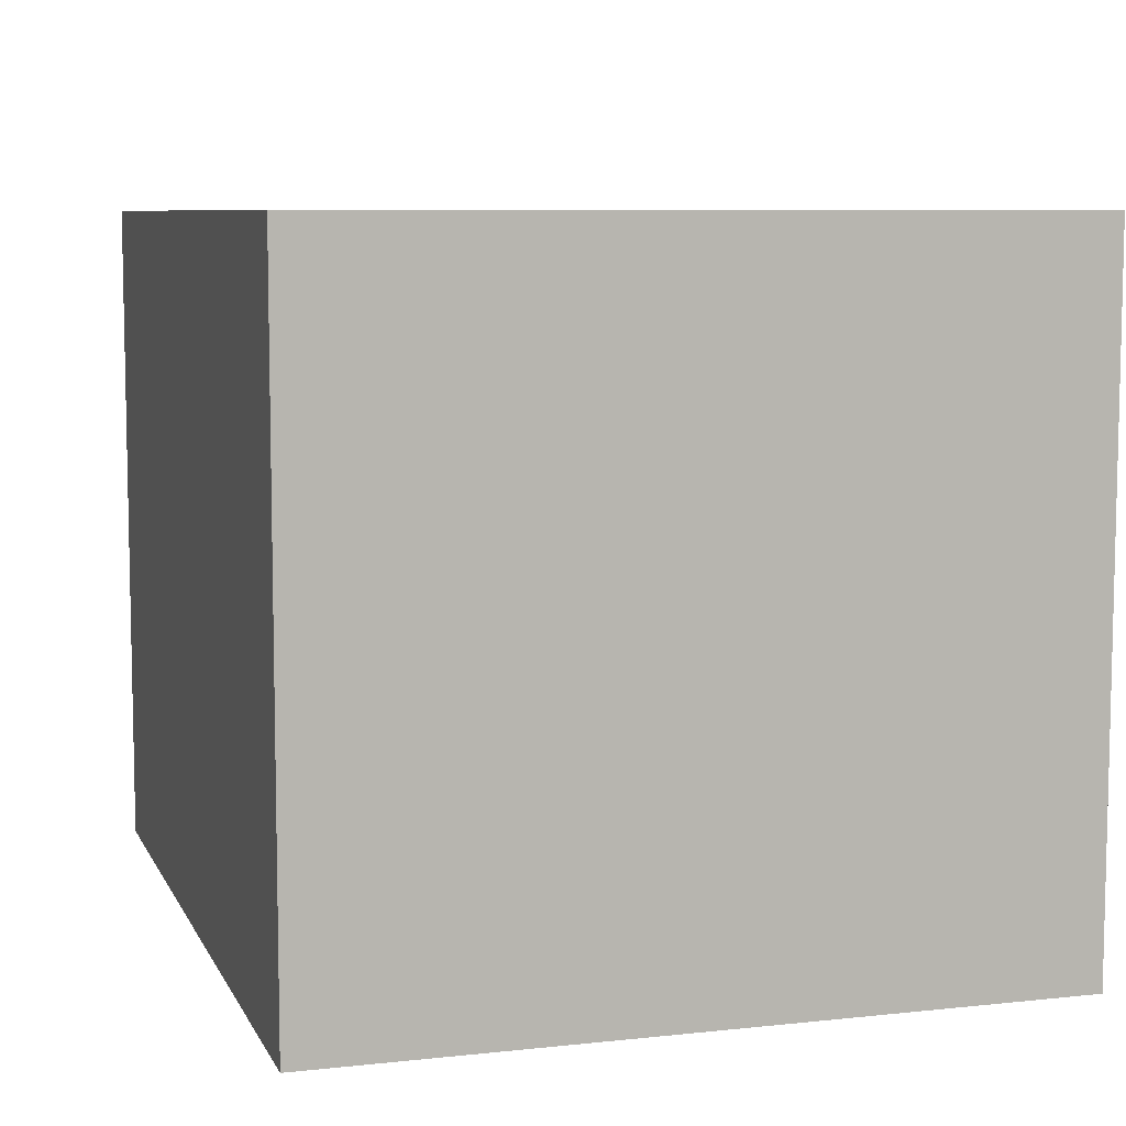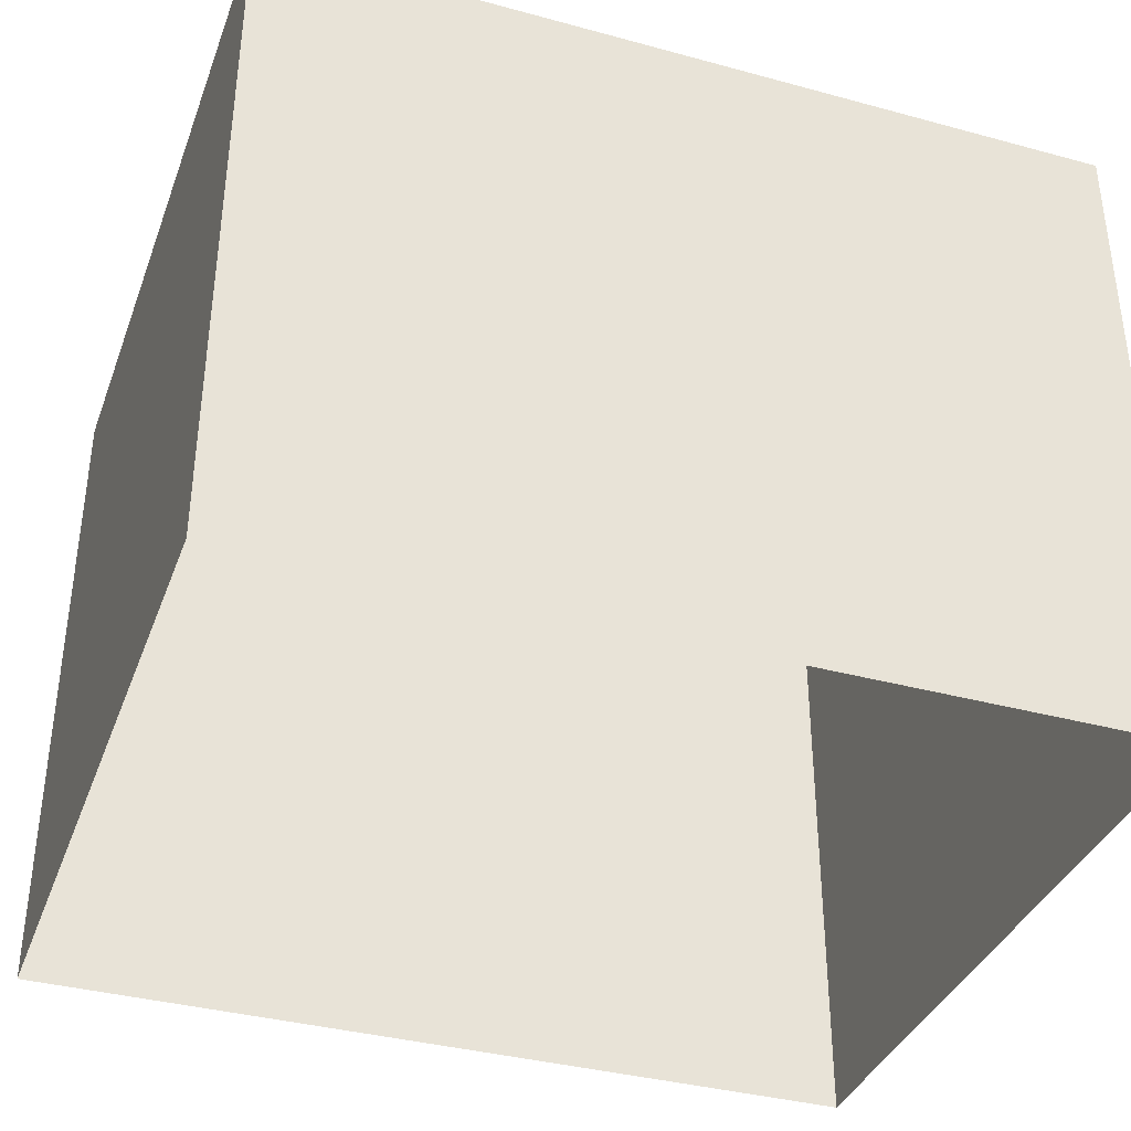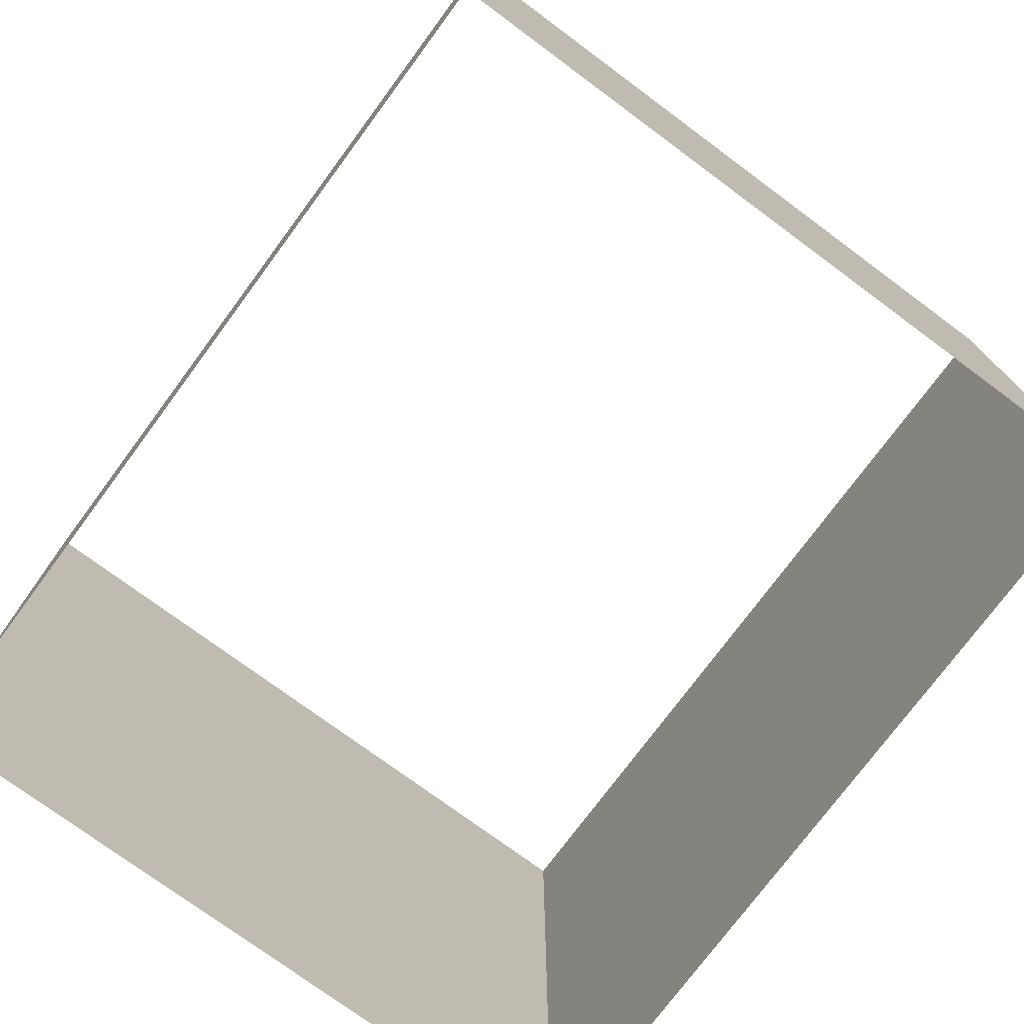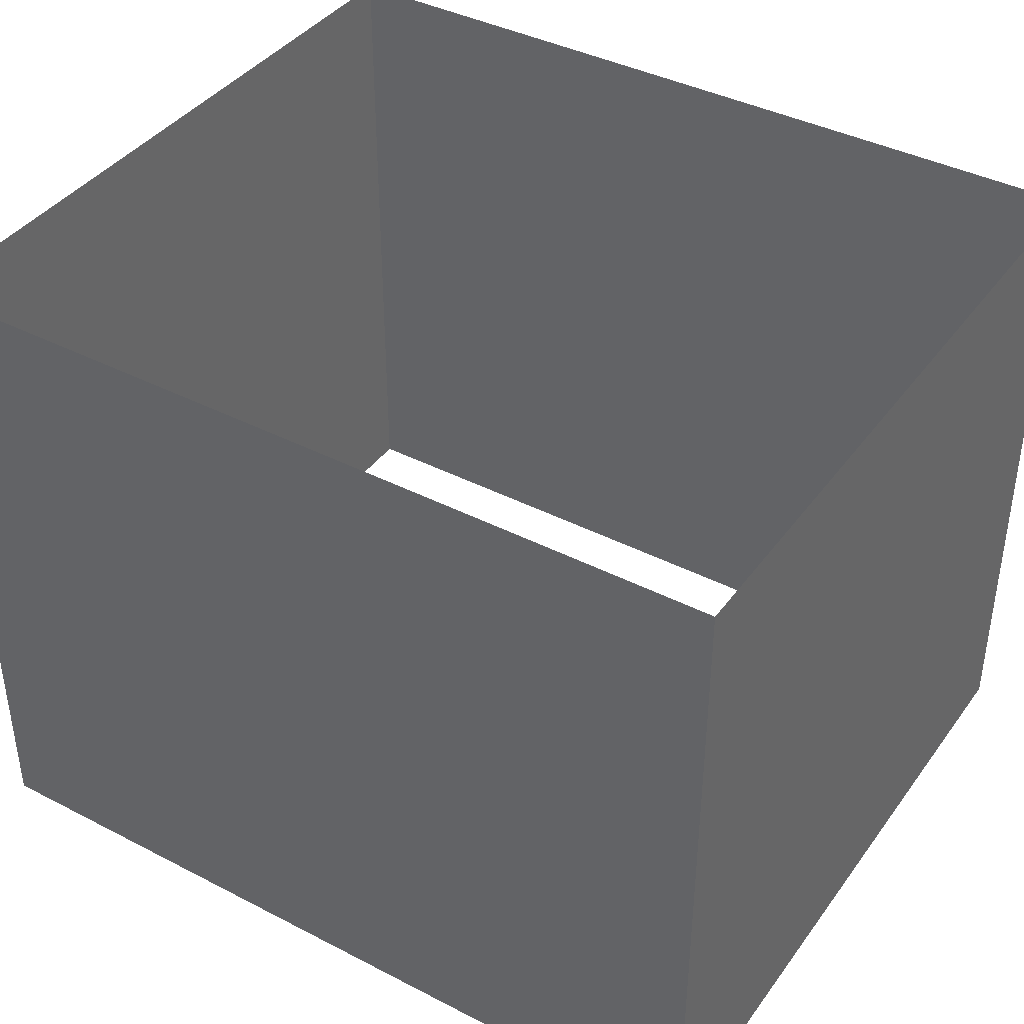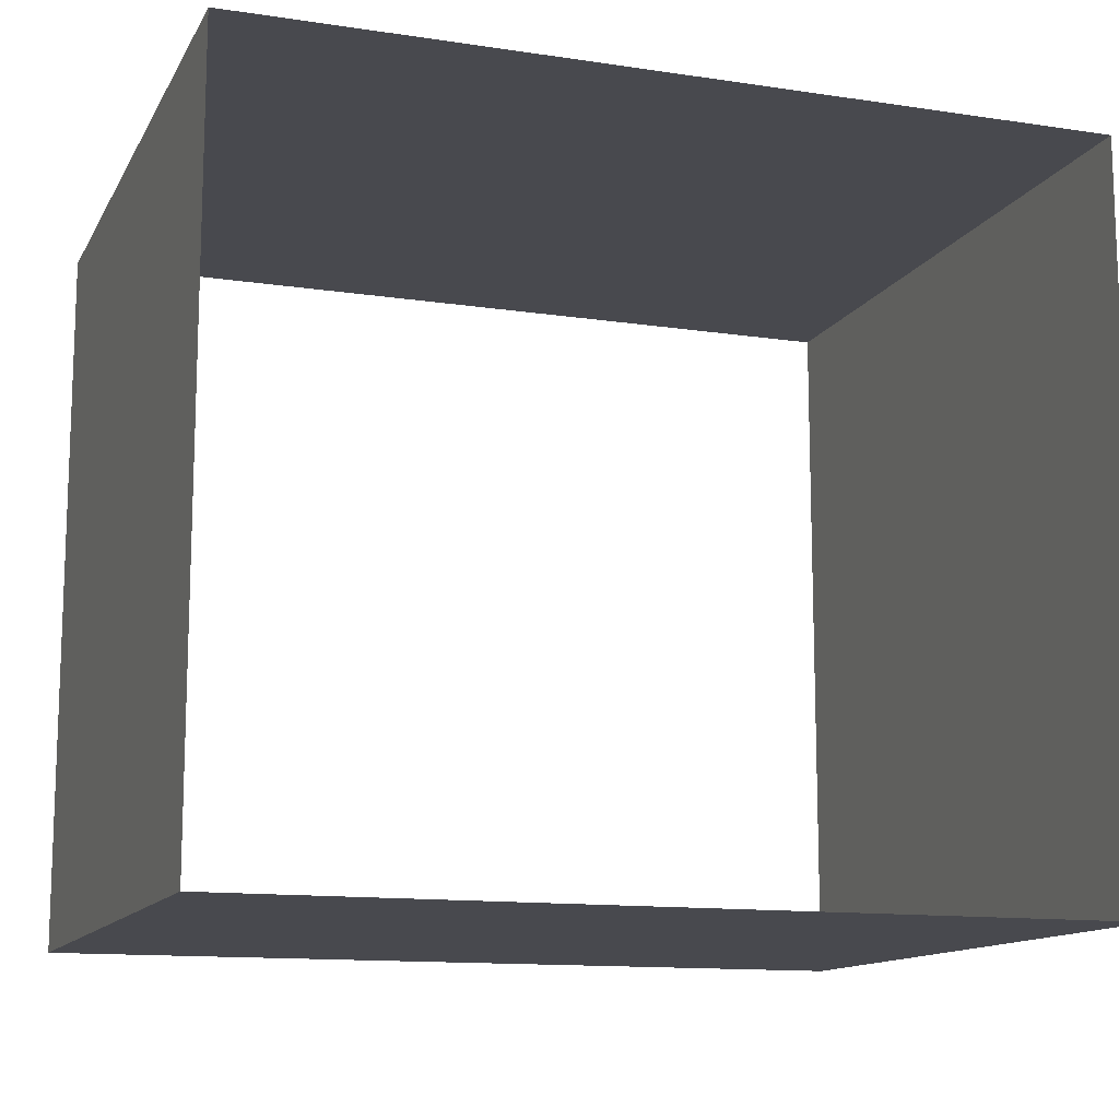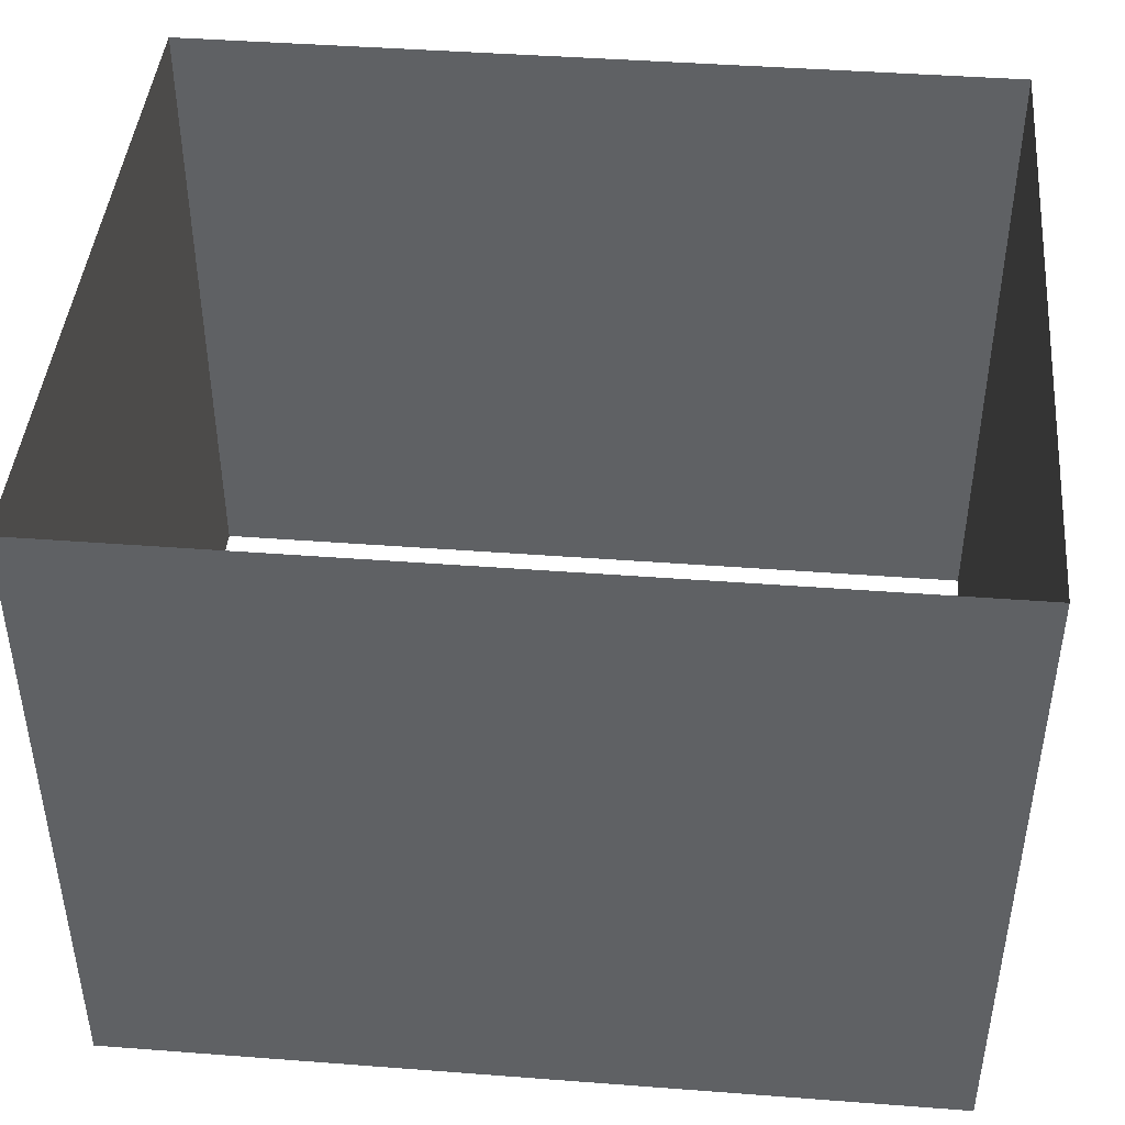
<metadata>
{"format":"obj","ext":"obj","renderer":"f3d","projection":"perspective","resolution":1024,"background":"white","views":[{"elev":7.7,"azim":73.1,"up":"+Y"},{"elev":-37.0,"azim":-19.3,"up":"+Y"},{"elev":-75.4,"azim":-126.5,"up":"+Y"},{"elev":40.0,"azim":32.5,"up":"+Y"},{"elev":-12.7,"azim":160.8,"up":"+Z"},{"elev":43.7,"azim":-174.9,"up":"+Y"}]}
</metadata>
<code>
v 104 83 -89
v 104 -83 -89
v -104 -83 -89
v -104 -83 -89
v -104 83 -89
v 104 83 -89
v 104 83 89
v 104 -83 89
v 104 -83 -89
v 104 -83 -89
v 104 83 -89
v 104 83 89
v -104 83 89
v -104 -83 89
v 104 -83 89
v 104 -83 89
v 104 83 89
v -104 83 89
v -104 83 -89
v -104 -83 -89
v -104 -83 89
v -104 -83 89
v -104 83 89
v -104 83 -89
f 1 2 3
f 4 5 6
f 7 8 9
f 10 11 12
f 13 14 15
f 16 17 18
f 19 20 21
f 22 23 24

</code>
